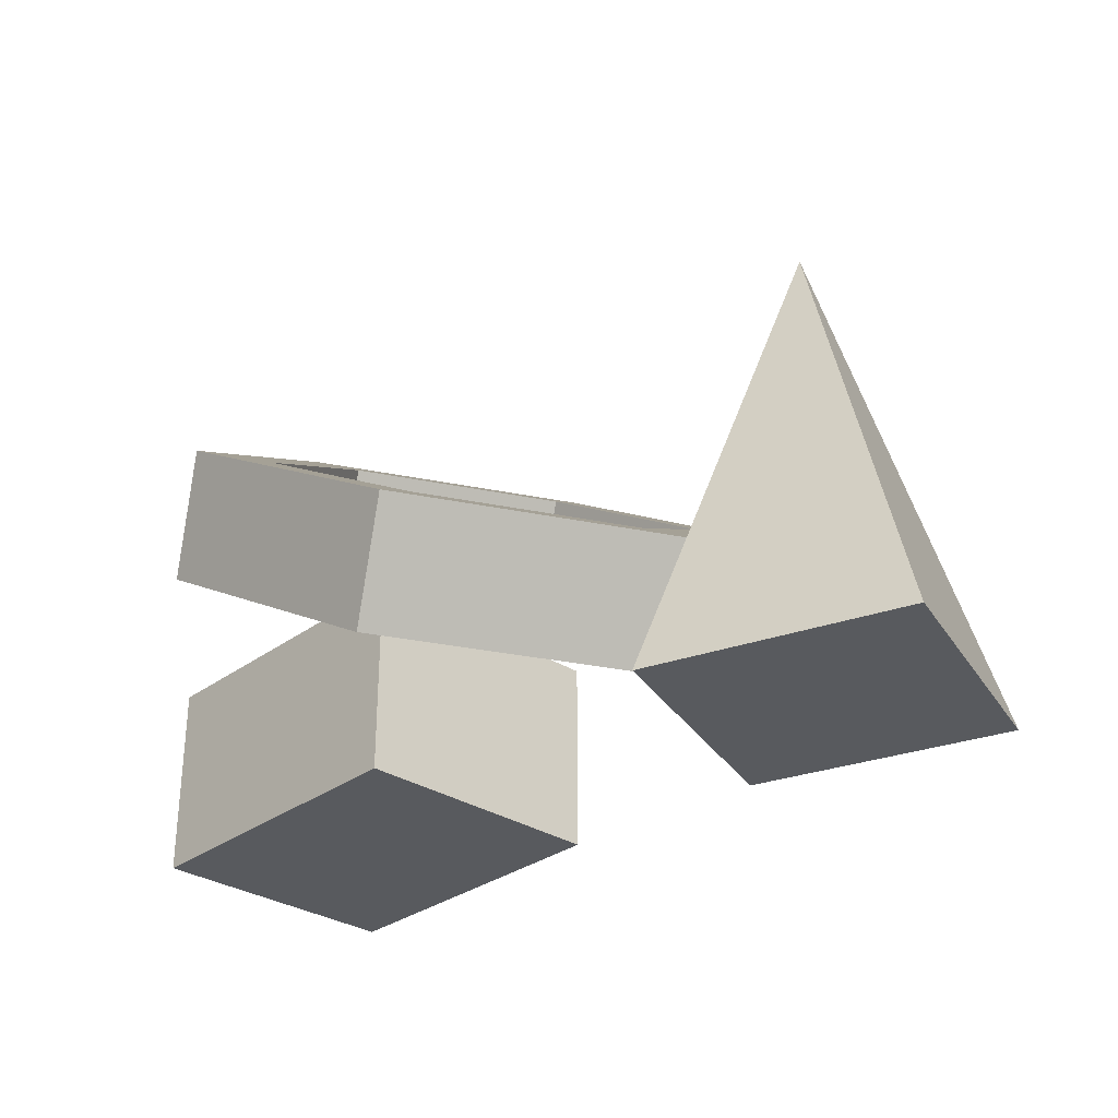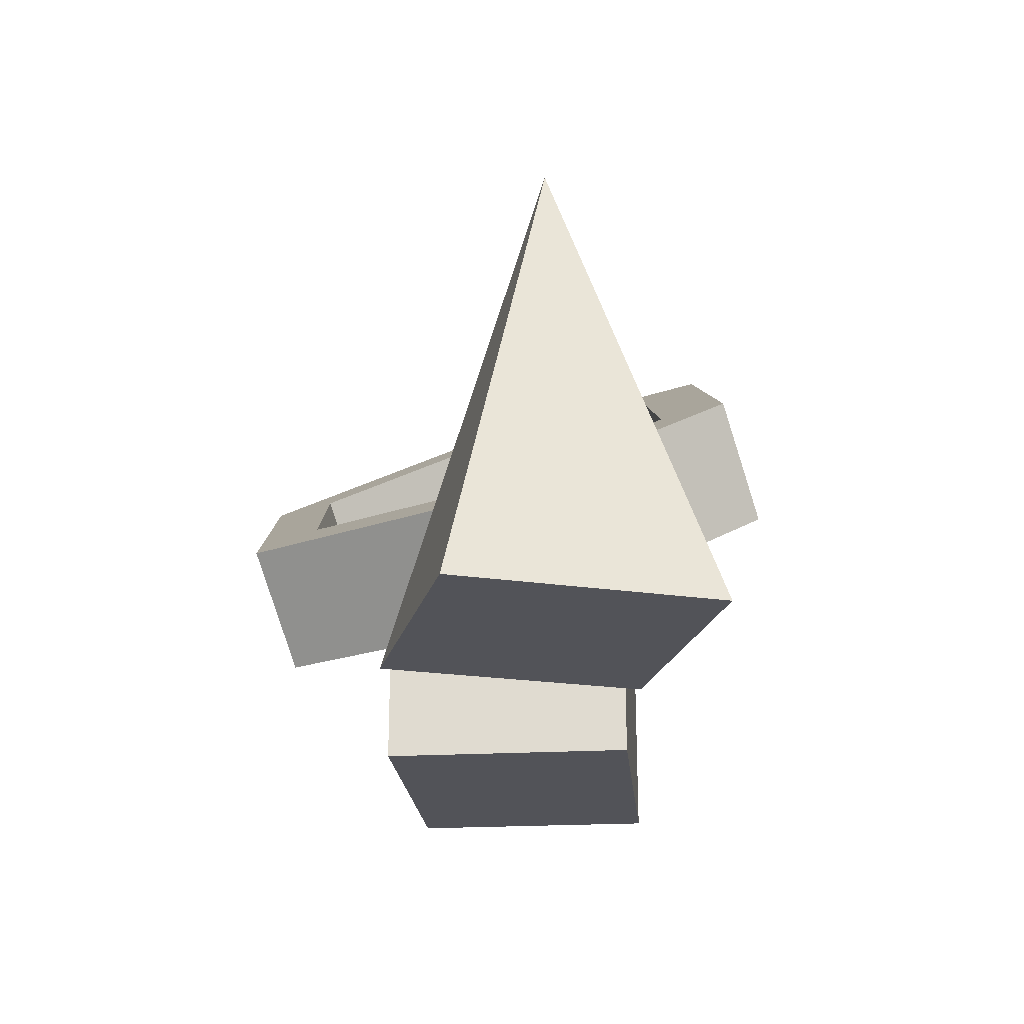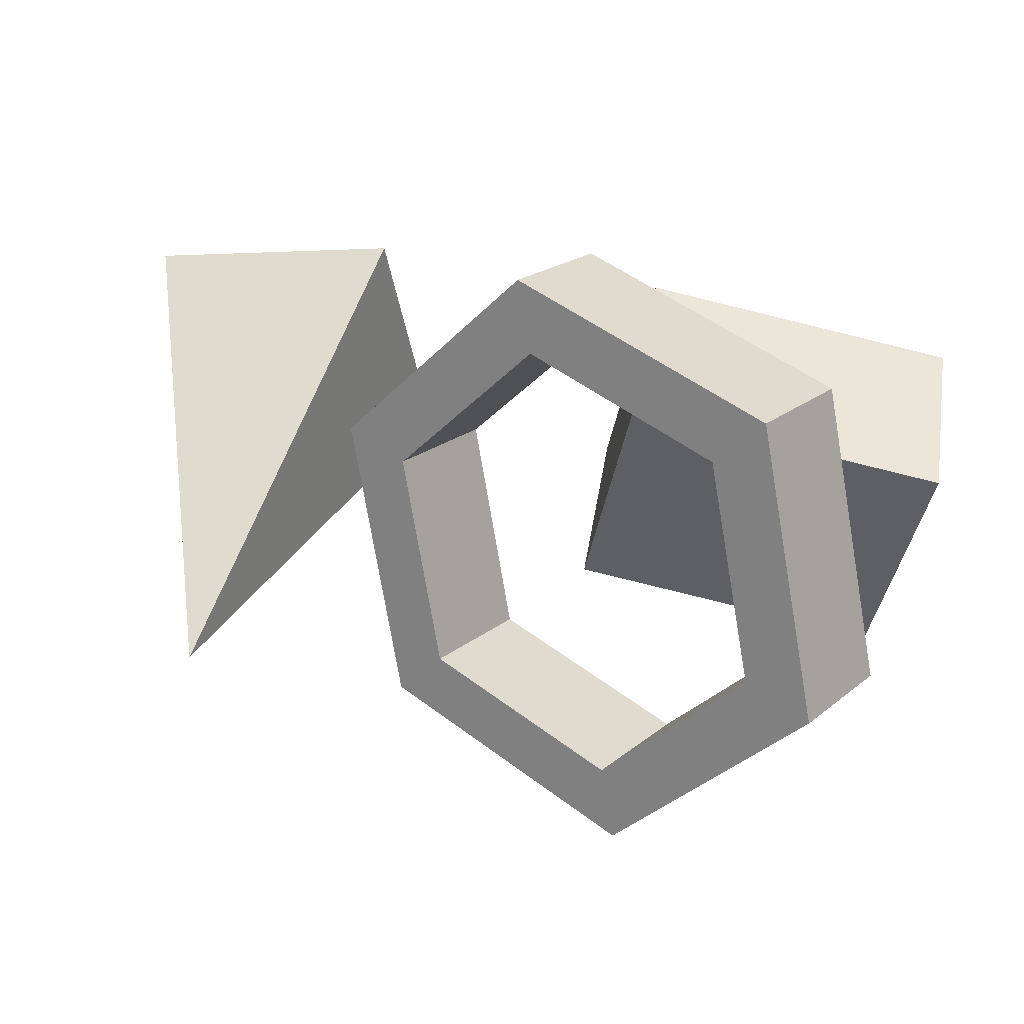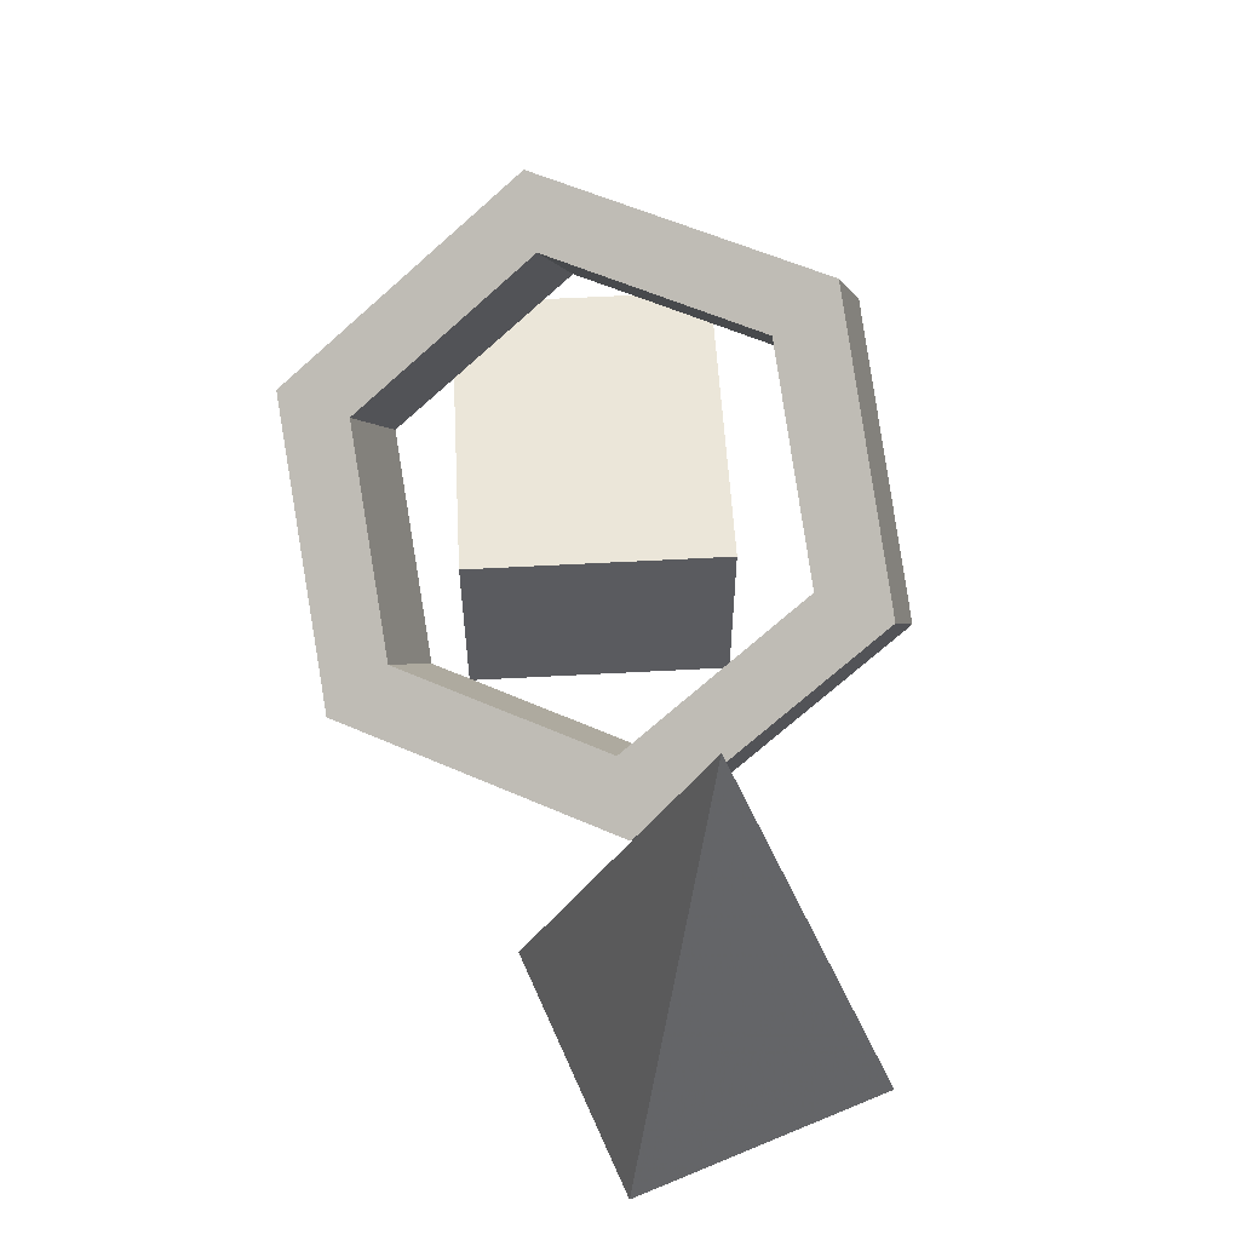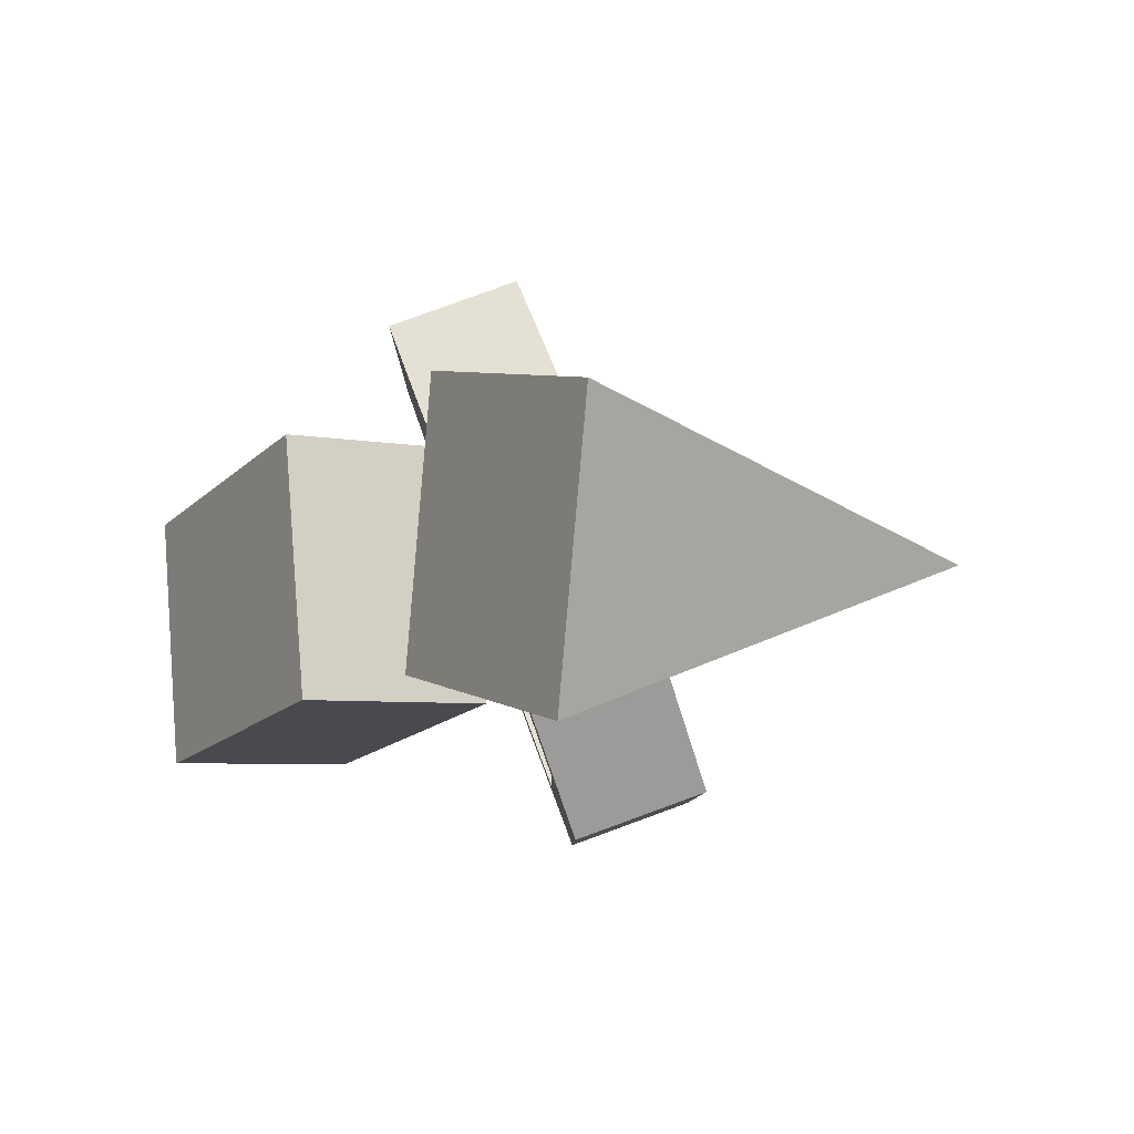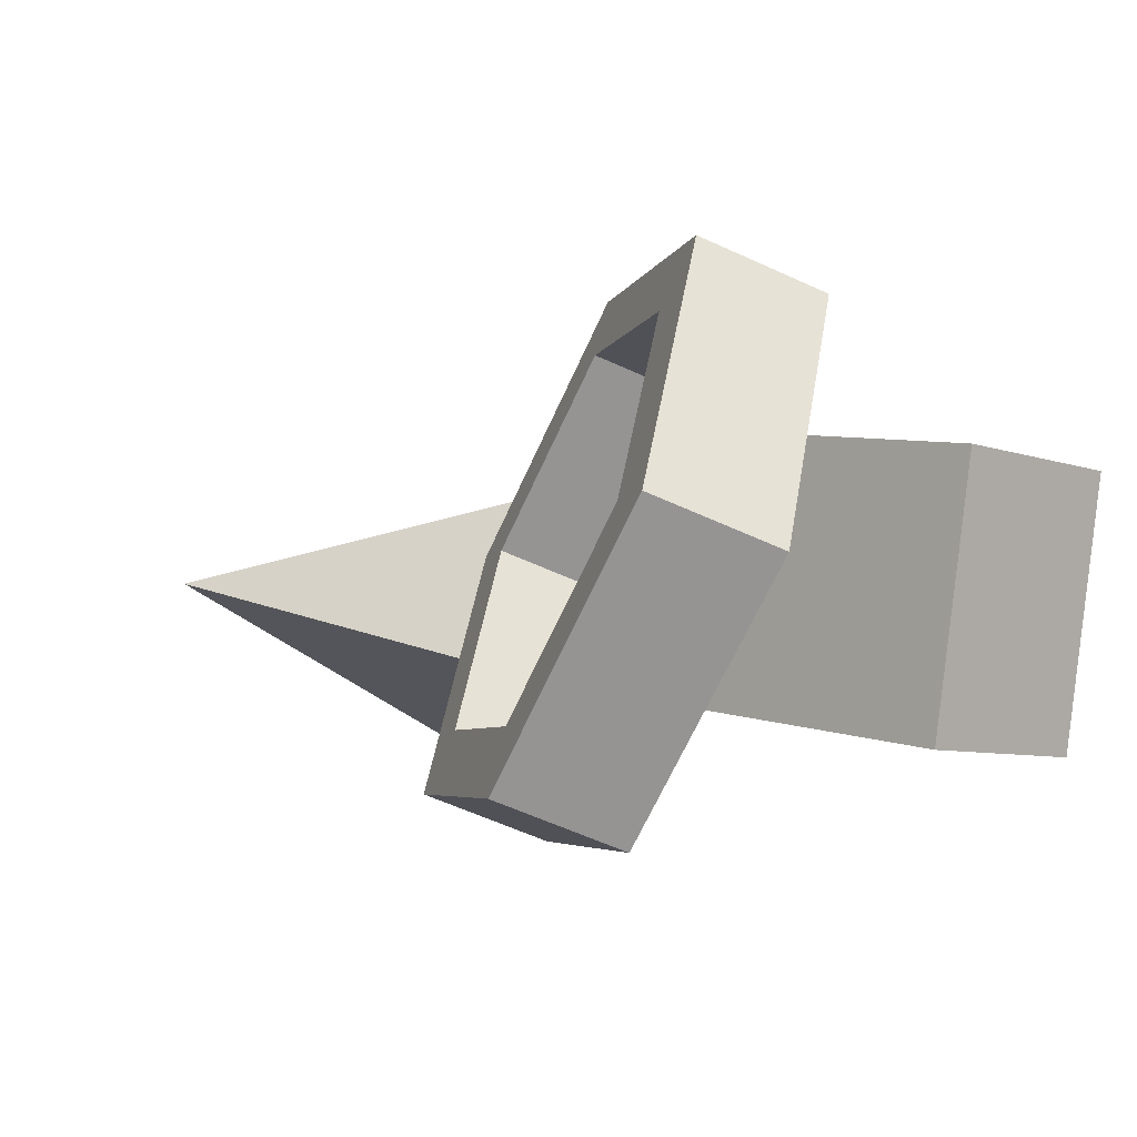
<metadata>
{"format":"obj","ext":"obj","renderer":"f3d","projection":"perspective","resolution":1024,"background":"white","views":[{"elev":-30.7,"azim":36.9,"up":"+Y"},{"elev":-22.7,"azim":85.5,"up":"+Y"},{"elev":46.5,"azim":-170.6,"up":"+Z"},{"elev":56.7,"azim":76.7,"up":"+Y"},{"elev":-5.4,"azim":59.3,"up":"+Z"},{"elev":-7.4,"azim":-134.1,"up":"+Z"}]}
</metadata>
<code>
v -4.682 1.704 0.3539
v -2.566 1.659 -2.388
v -1.644 3.297 -1.704
v -3.76 3.343 1.038
v -3.808 0.006264 3.244
v -2.887 1.644 3.928
v -0.8187 -1.737 3.392
v 0.1027 -0.09923 4.076
v 1.298 -1.783 0.6499
v 2.219 -0.1445 1.334
v 0.4241 -0.0843 -2.24
v 1.346 1.554 -1.556
v 2.294 -2.364 0.6993
v 1.13 -0.0994 -3.154
v 2.051 1.539 -2.47
v 3.216 -0.7257 1.383
v -0.5276 -2.303 4.355
v 0.3938 -0.6653 5.04
v -4.514 0.02136 4.158
v -3.592 1.659 4.842
v -5.678 2.286 0.3045
v -4.757 3.924 0.9885
v -2.857 2.225 -3.352
v -1.935 3.863 -2.668
v -1.506 -0.5 2.781
v -6.43 -0.5 1.913
v -6.43 -3.5 1.913
v -1.506 -3.5 2.781
v -5.735 -0.5 -2.027
v -0.8112 -0.5 -1.158
v -0.8112 -3.5 -1.158
v -5.735 -3.5 -2.027
v 3.157 -3.5 3.005
v 4.779 3.964 0.6882
v 2.462 -3.5 -0.9341
v 6.401 -3.5 -1.629
v 7.096 -3.5 2.311
f 1 2 4
f 4 2 3
f 5 1 6
f 6 1 4
f 7 5 8
f 8 5 6
f 9 7 10
f 10 7 8
f 11 9 12
f 12 9 10
f 2 11 3
f 3 11 12
f 13 14 16
f 16 14 15
f 17 13 18
f 18 13 16
f 19 17 20
f 20 17 18
f 21 19 22
f 22 19 20
f 23 21 24
f 24 21 22
f 14 23 15
f 15 23 24
f 4 3 24
f 24 3 12
f 24 12 15
f 15 12 16
f 16 12 10
f 16 10 18
f 18 10 8
f 18 8 6
f 4 22 6
f 6 22 20
f 6 20 18
f 22 4 24
f 2 23 11
f 11 23 14
f 11 14 13
f 2 1 23
f 23 1 21
f 21 1 5
f 21 5 19
f 19 5 17
f 17 5 7
f 17 7 9
f 17 9 13
f 13 9 11
f 26 27 25
f 25 27 28
f 30 31 29
f 29 31 32
f 28 31 25
f 25 31 30
f 27 32 28
f 28 32 31
f 26 29 27
f 27 29 32
f 25 30 26
f 26 30 29
f 33 34 35
f 35 34 36
f 36 34 37
f 37 34 33
f 37 33 36
f 36 33 35

</code>
